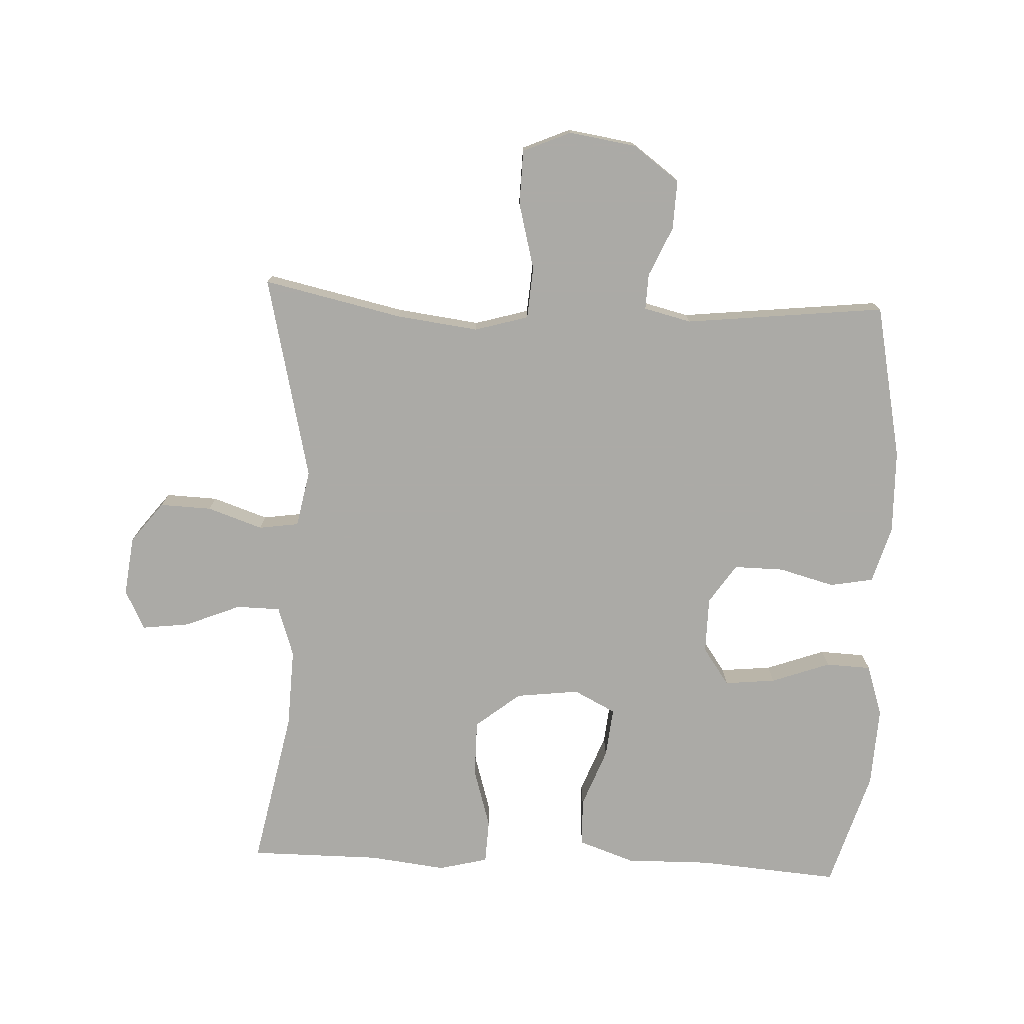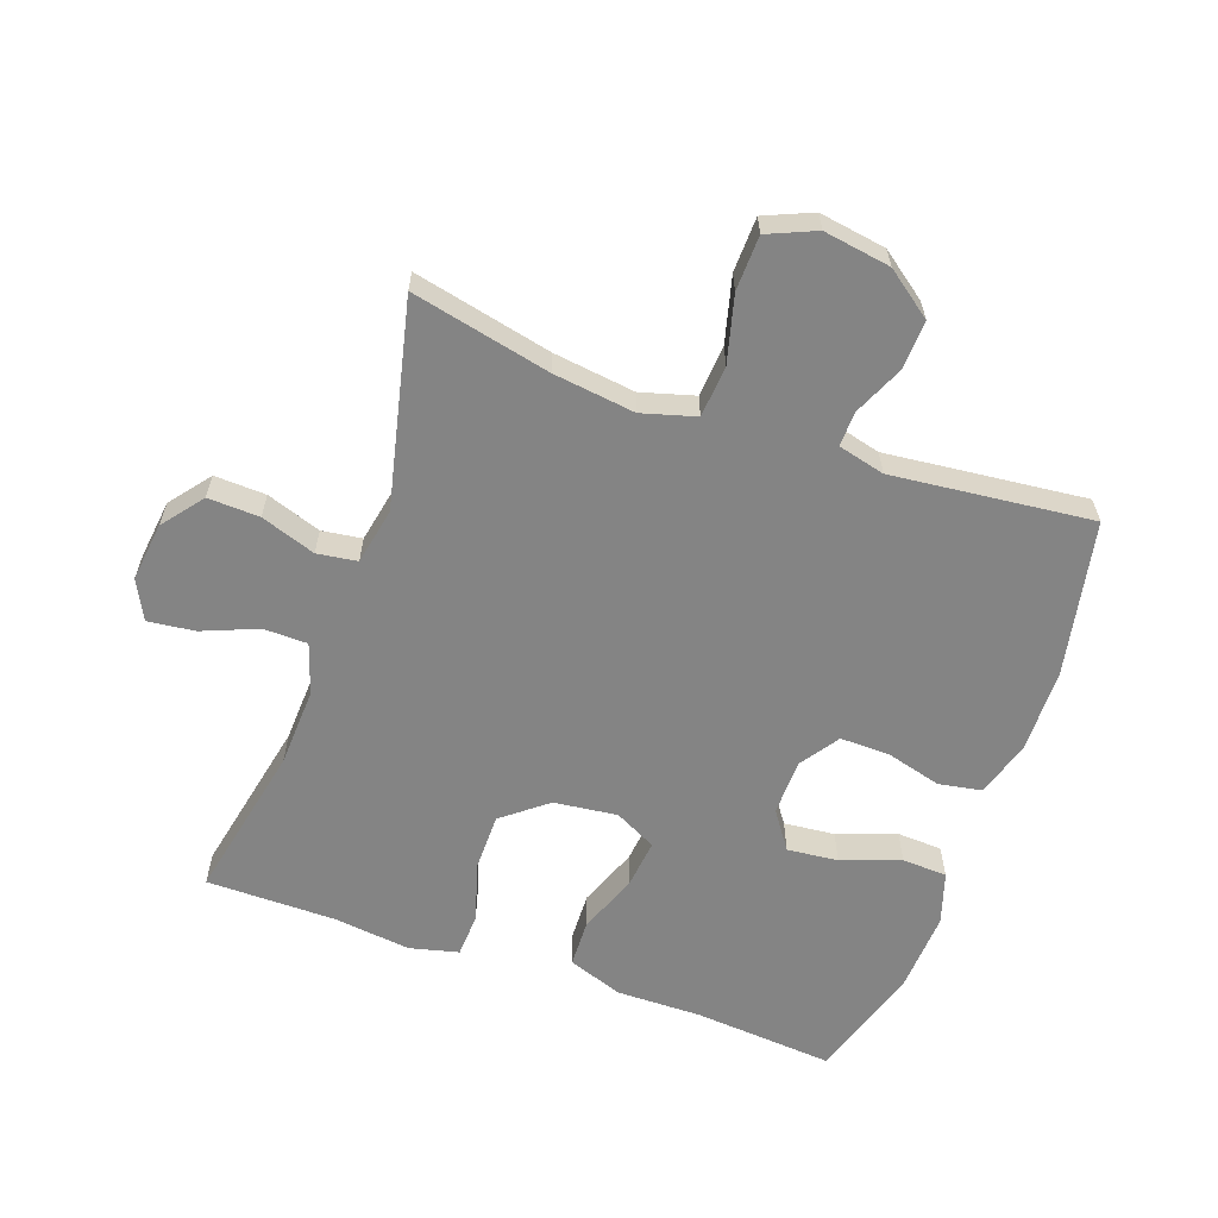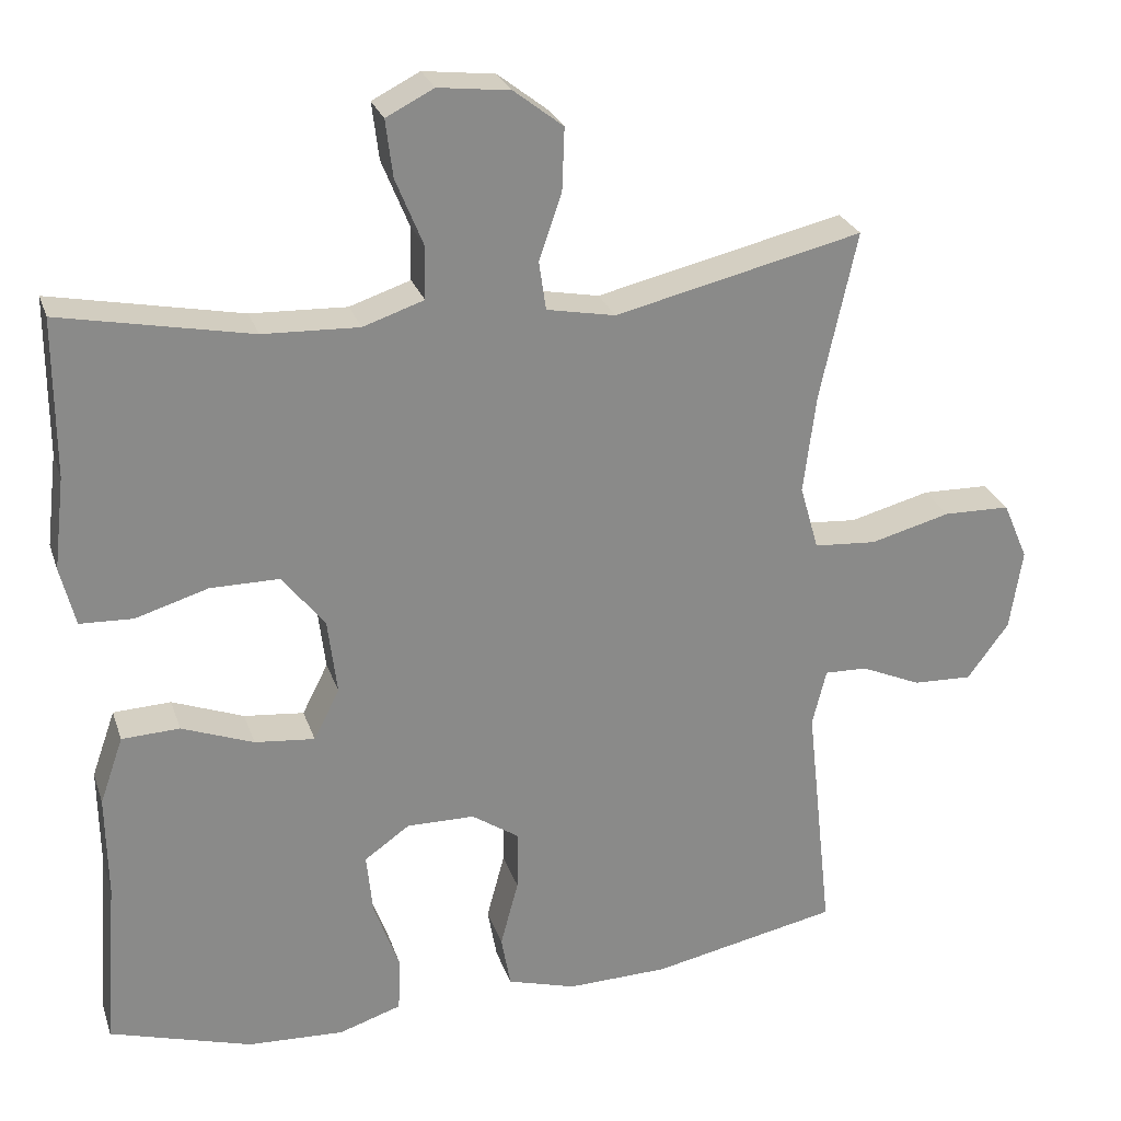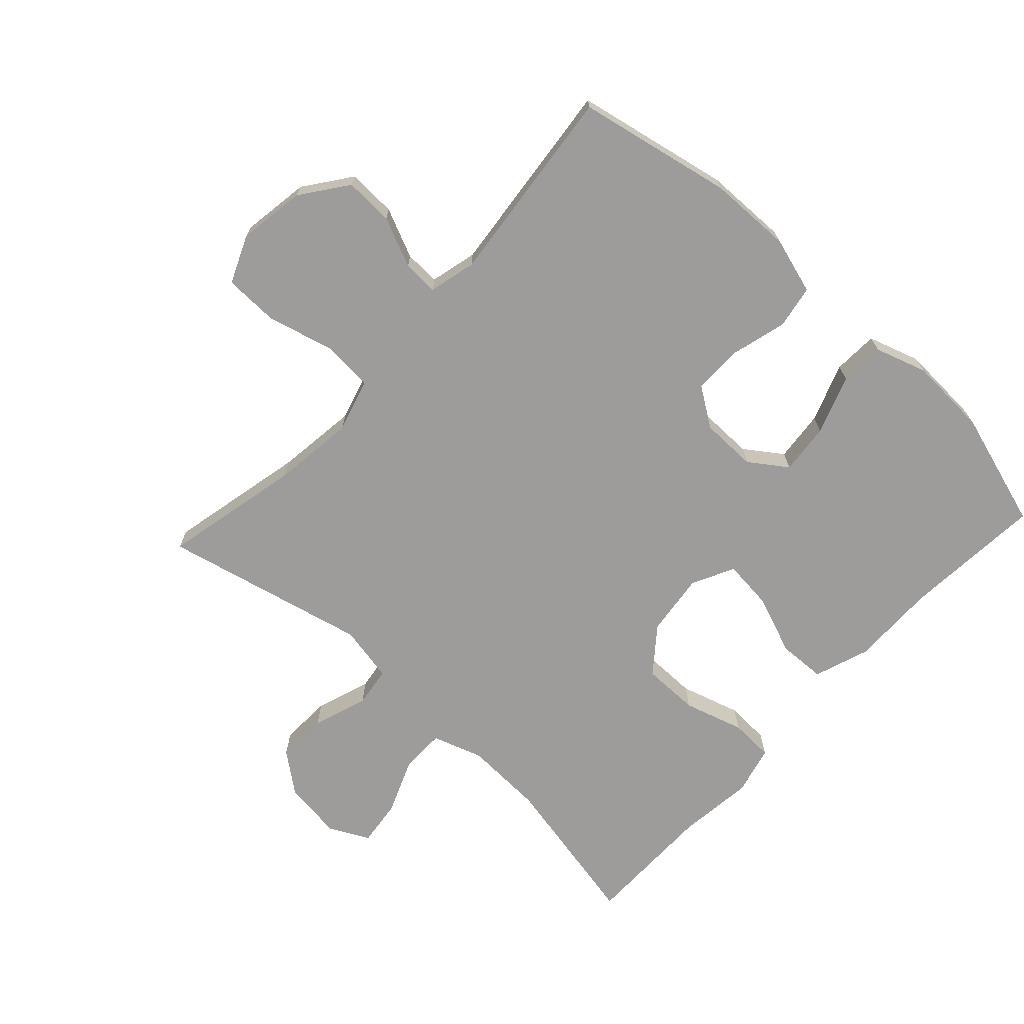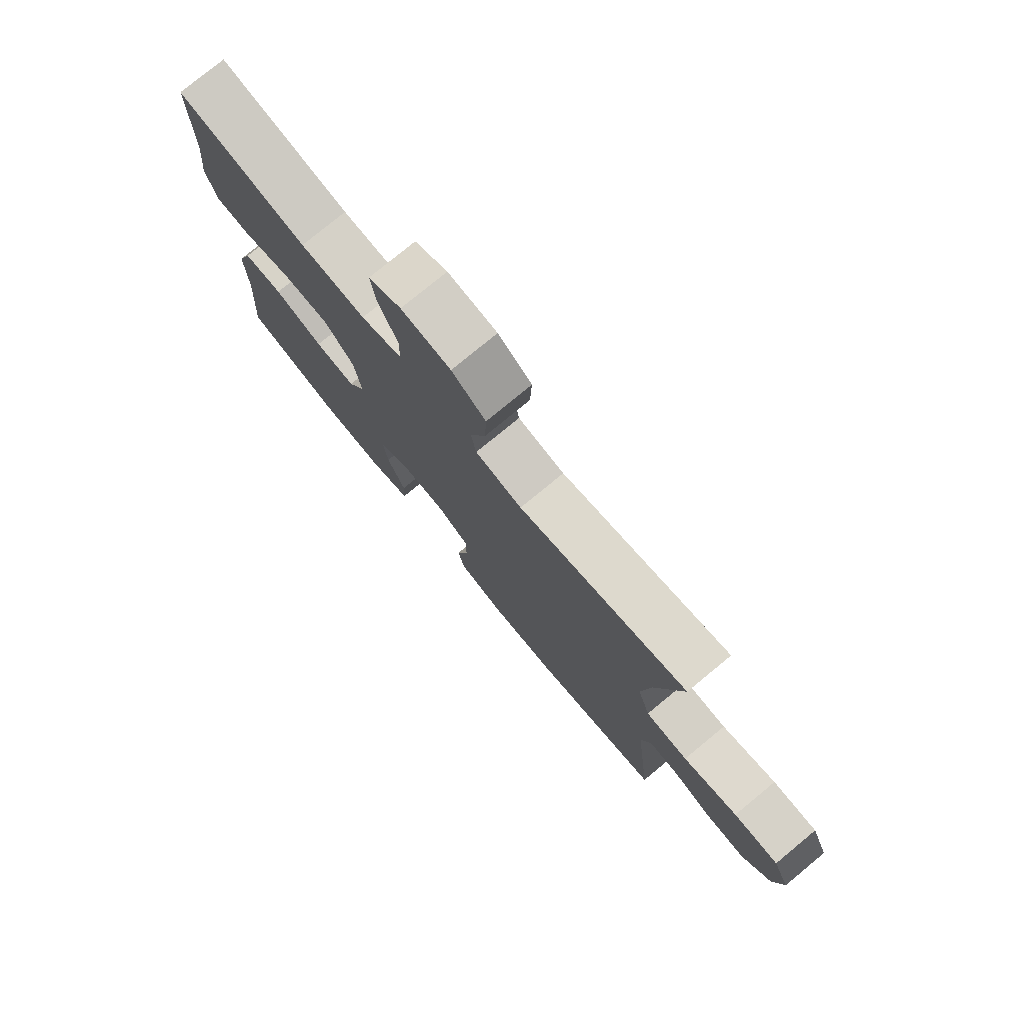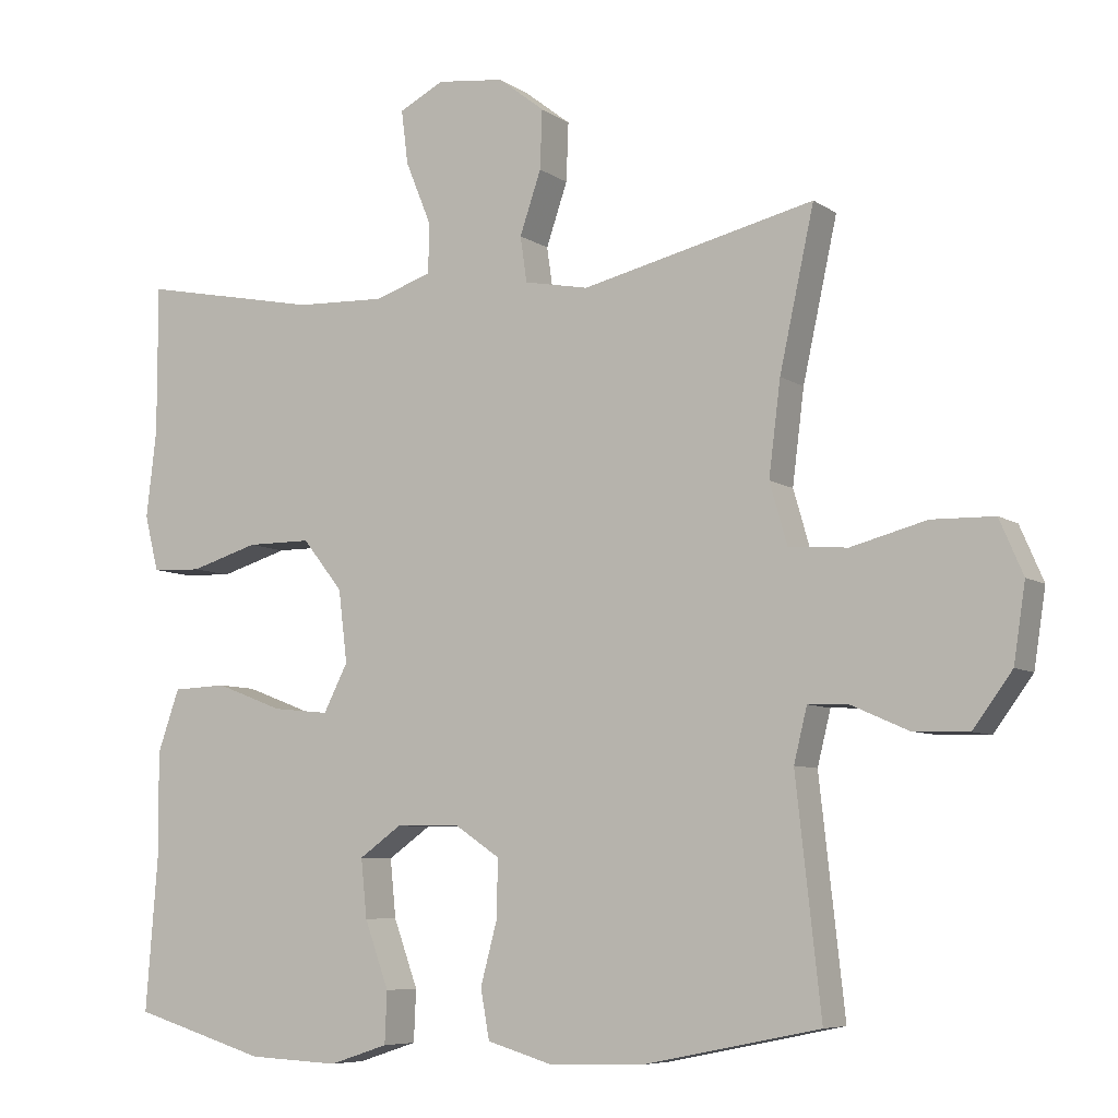
<metadata>
{"format":"obj","ext":"obj","renderer":"f3d","projection":"perspective","resolution":1024,"background":"white","views":[{"elev":-75.9,"azim":87.4,"up":"+Y"},{"elev":-61.3,"azim":70.2,"up":"+Y"},{"elev":26.3,"azim":-16.6,"up":"+Z"},{"elev":-70.2,"azim":137.2,"up":"+Y"},{"elev":77.8,"azim":50.5,"up":"+Z"},{"elev":-7.1,"azim":29.3,"up":"+Z"}]}
</metadata>
<code>
v 0.5 0.07 0.5
v 0.453 0.07 0.285
v 0.437 0.07 0.158
v 0.461 0.07 0.075
v 0.541 0.07 0.069
v 0.644 0.07 0.096
v 0.729 0.07 0.094
v 0.761 0.07 0.02
v 0.745 0.07 -0.084
v 0.692 0.07 -0.156
v 0.616 0.07 -0.153
v 0.539 0.07 -0.119
v 0.484 0.07 -0.117
v 0.466 0.07 -0.19
v 0.5 0.07 -0.5
v 0.26 0.07 -0.549
v 0.13 0.07 -0.552
v 0.042 0.07 -0.526
v 0.03 0.07 -0.459
v 0.053 0.07 -0.373
v 0.054 0.07 -0.296
v -0.007 0.07 -0.255
v -0.094 0.07 -0.254
v -0.152 0.07 -0.295
v -0.144 0.07 -0.374
v -0.111 0.07 -0.465
v -0.114 0.07 -0.535
v -0.194 0.07 -0.561
v -0.318 0.07 -0.555
v -0.5 0.07 -0.5
v -0.483 0.07 -0.282
v -0.485 0.07 -0.15
v -0.455 0.07 -0.064
v -0.381 0.07 -0.061
v -0.289 0.07 -0.096
v -0.212 0.07 -0.104
v -0.179 0.07 -0.039
v -0.191 0.07 0.059
v -0.246 0.07 0.128
v -0.334 0.07 0.128
v -0.427 0.07 0.1
v -0.495 0.07 0.103
v -0.514 0.07 0.179
v -0.5 0.07 0.298
v -0.5 0.07 0.5
v -0.256 0.07 0.451
v -0.133 0.07 0.446
v -0.055 0.07 0.472
v -0.054 0.07 0.54
v -0.089 0.07 0.626
v -0.098 0.07 0.699
v -0.037 0.07 0.73
v 0.055 0.07 0.719
v 0.118 0.07 0.67
v 0.115 0.07 0.59
v 0.086 0.07 0.505
v 0.095 0.07 0.443
v 0.183 0.07 0.426
v 0.5 0 0.5
v 0.453 0 0.285
v 0.437 0 0.158
v 0.461 0 0.075
v 0.541 0 0.069
v 0.644 0 0.096
v 0.729 0 0.094
v 0.761 0 0.02
v 0.745 0 -0.084
v 0.692 0 -0.156
v 0.616 0 -0.153
v 0.539 0 -0.119
v 0.484 0 -0.117
v 0.466 0 -0.19
v 0.5 0 -0.5
v 0.26 0 -0.549
v 0.13 0 -0.552
v 0.042 0 -0.526
v 0.03 0 -0.459
v 0.053 0 -0.373
v 0.054 0 -0.296
v -0.007 0 -0.255
v -0.094 0 -0.254
v -0.152 0 -0.295
v -0.144 0 -0.374
v -0.111 0 -0.465
v -0.114 0 -0.535
v -0.194 0 -0.561
v -0.318 0 -0.555
v -0.5 0 -0.5
v -0.483 0 -0.282
v -0.485 0 -0.15
v -0.455 0 -0.064
v -0.381 0 -0.061
v -0.289 0 -0.096
v -0.212 0 -0.104
v -0.179 0 -0.039
v -0.191 0 0.059
v -0.246 0 0.128
v -0.334 0 0.128
v -0.427 0 0.1
v -0.495 0 0.103
v -0.514 0 0.179
v -0.5 0 0.298
v -0.5 0 0.5
v -0.256 0 0.451
v -0.133 0 0.446
v -0.055 0 0.472
v -0.054 0 0.54
v -0.089 0 0.626
v -0.098 0 0.699
v -0.037 0 0.73
v 0.055 0 0.719
v 0.118 0 0.67
v 0.115 0 0.59
v 0.086 0 0.505
v 0.095 0 0.443
v 0.183 0 0.426
f 54 55 56
f 53 54 56
f 52 53 56
f 51 52 56
f 50 51 56
f 49 50 56
f 48 49 56 57
f 47 48 57
f 44 45 46
f 44 46 47
f 43 44 47
f 42 43 47
f 41 42 47
f 40 41 47
f 47 57 58
f 40 47 58
f 39 40 58
f 33 34 35
f 32 33 35
f 31 32 35
f 30 31 35
f 29 30 35
f 28 29 35
f 27 28 35
f 26 27 35
f 25 26 35
f 24 25 35 36
f 23 24 36 37
f 18 19 20
f 17 18 20
f 16 17 20
f 15 16 20
f 14 15 20
f 13 14 20 21
f 10 11 12
f 9 10 12
f 8 9 12
f 7 8 12
f 6 7 12
f 5 6 12
f 4 5 12 13
f 13 21 22
f 4 13 22
f 3 4 22
f 58 1 2
f 39 58 2
f 38 39 2
f 23 37 38
f 22 23 38
f 3 22 38
f 2 3 38
f 114 113 112
f 114 112 111
f 114 111 110
f 114 110 109
f 114 109 108
f 114 108 107
f 115 114 107 106
f 115 106 105
f 104 103 102
f 105 104 102
f 105 102 101
f 105 101 100
f 105 100 99
f 105 99 98
f 116 115 105
f 116 105 98
f 116 98 97
f 93 92 91
f 93 91 90
f 93 90 89
f 93 89 88
f 93 88 87
f 93 87 86
f 93 86 85
f 93 85 84
f 93 84 83
f 94 93 83 82
f 95 94 82 81
f 78 77 76
f 78 76 75
f 78 75 74
f 78 74 73
f 78 73 72
f 79 78 72 71
f 70 69 68
f 70 68 67
f 70 67 66
f 70 66 65
f 70 65 64
f 70 64 63
f 71 70 63 62
f 80 79 71
f 80 71 62
f 80 62 61
f 60 59 116
f 60 116 97
f 60 97 96
f 96 95 81
f 96 81 80
f 96 80 61
f 96 61 60
f 1 59 60 2
f 2 60 61 3
f 3 61 62 4
f 4 62 63 5
f 5 63 64 6
f 6 64 65 7
f 7 65 66 8
f 8 66 67 9
f 9 67 68 10
f 10 68 69 11
f 11 69 70 12
f 12 70 71 13
f 13 71 72 14
f 14 72 73 15
f 15 73 74 16
f 16 74 75 17
f 17 75 76 18
f 18 76 77 19
f 19 77 78 20
f 20 78 79 21
f 21 79 80 22
f 22 80 81 23
f 23 81 82 24
f 24 82 83 25
f 25 83 84 26
f 26 84 85 27
f 27 85 86 28
f 28 86 87 29
f 29 87 88 30
f 30 88 89 31
f 31 89 90 32
f 32 90 91 33
f 33 91 92 34
f 34 92 93 35
f 35 93 94 36
f 36 94 95 37
f 37 95 96 38
f 38 96 97 39
f 39 97 98 40
f 40 98 99 41
f 41 99 100 42
f 42 100 101 43
f 43 101 102 44
f 44 102 103 45
f 45 103 104 46
f 46 104 105 47
f 47 105 106 48
f 48 106 107 49
f 49 107 108 50
f 50 108 109 51
f 51 109 110 52
f 52 110 111 53
f 53 111 112 54
f 54 112 113 55
f 55 113 114 56
f 56 114 115 57
f 57 115 116 58
f 58 116 59 1

</code>
